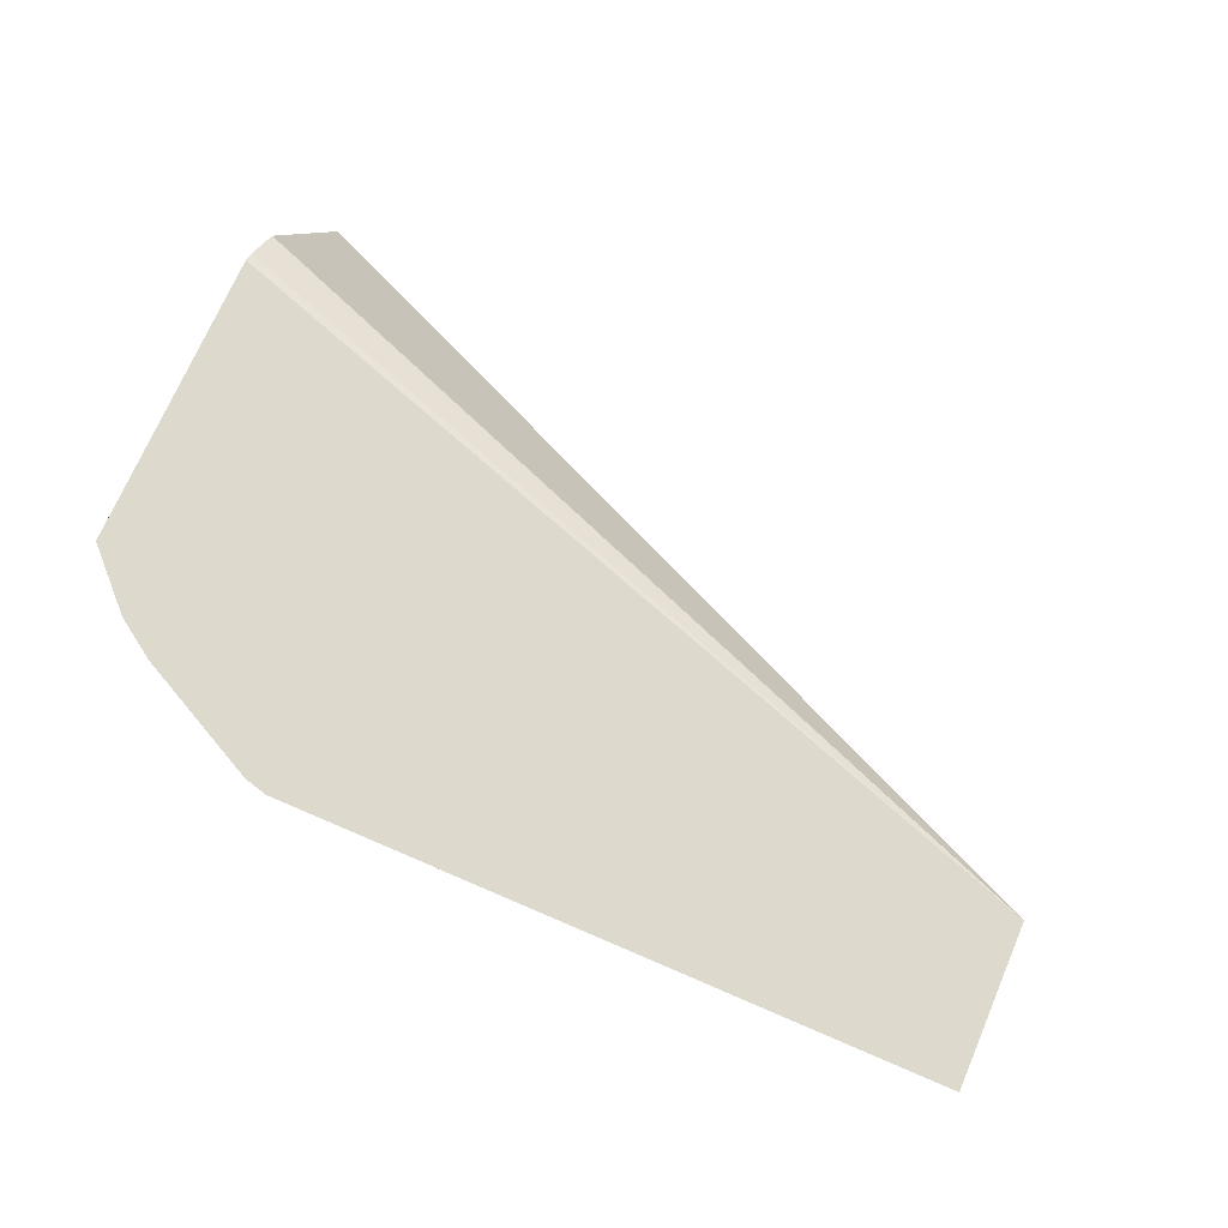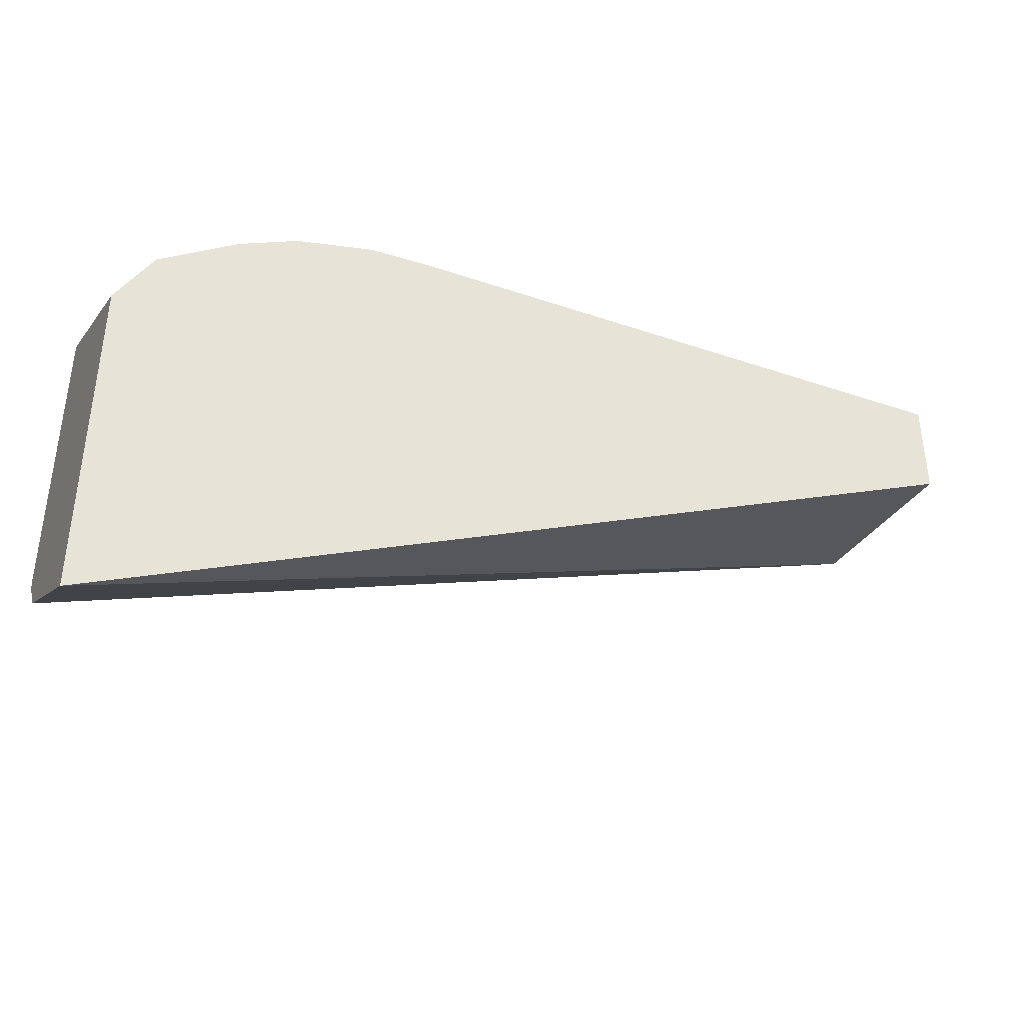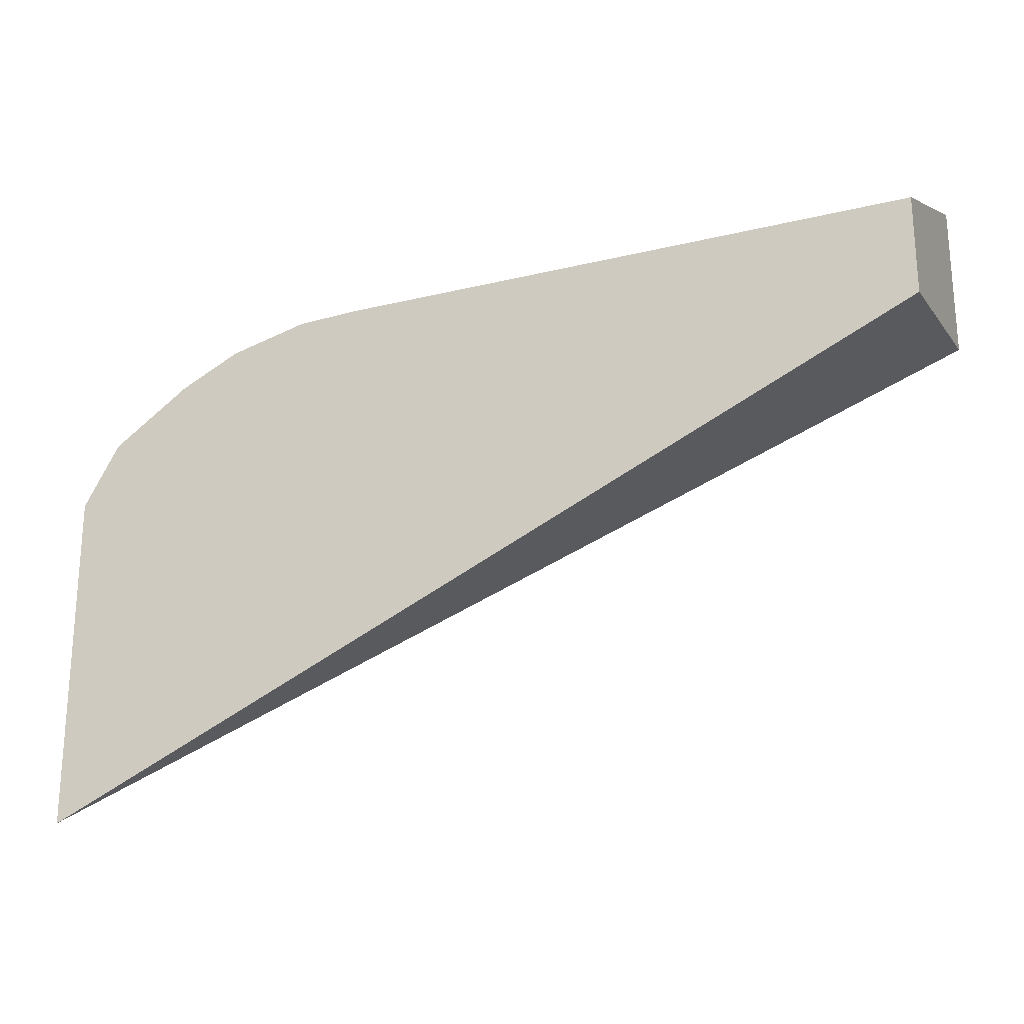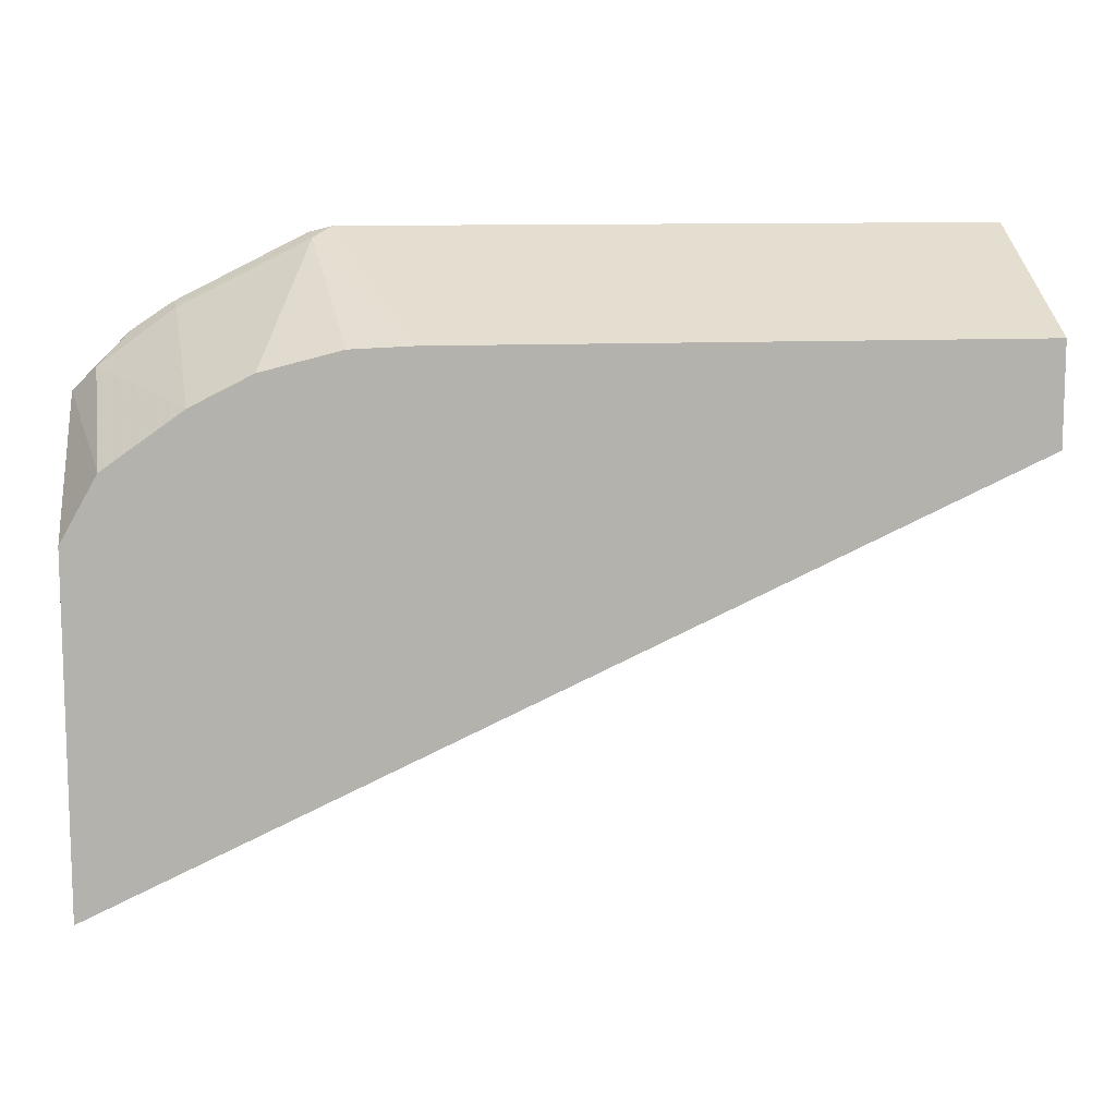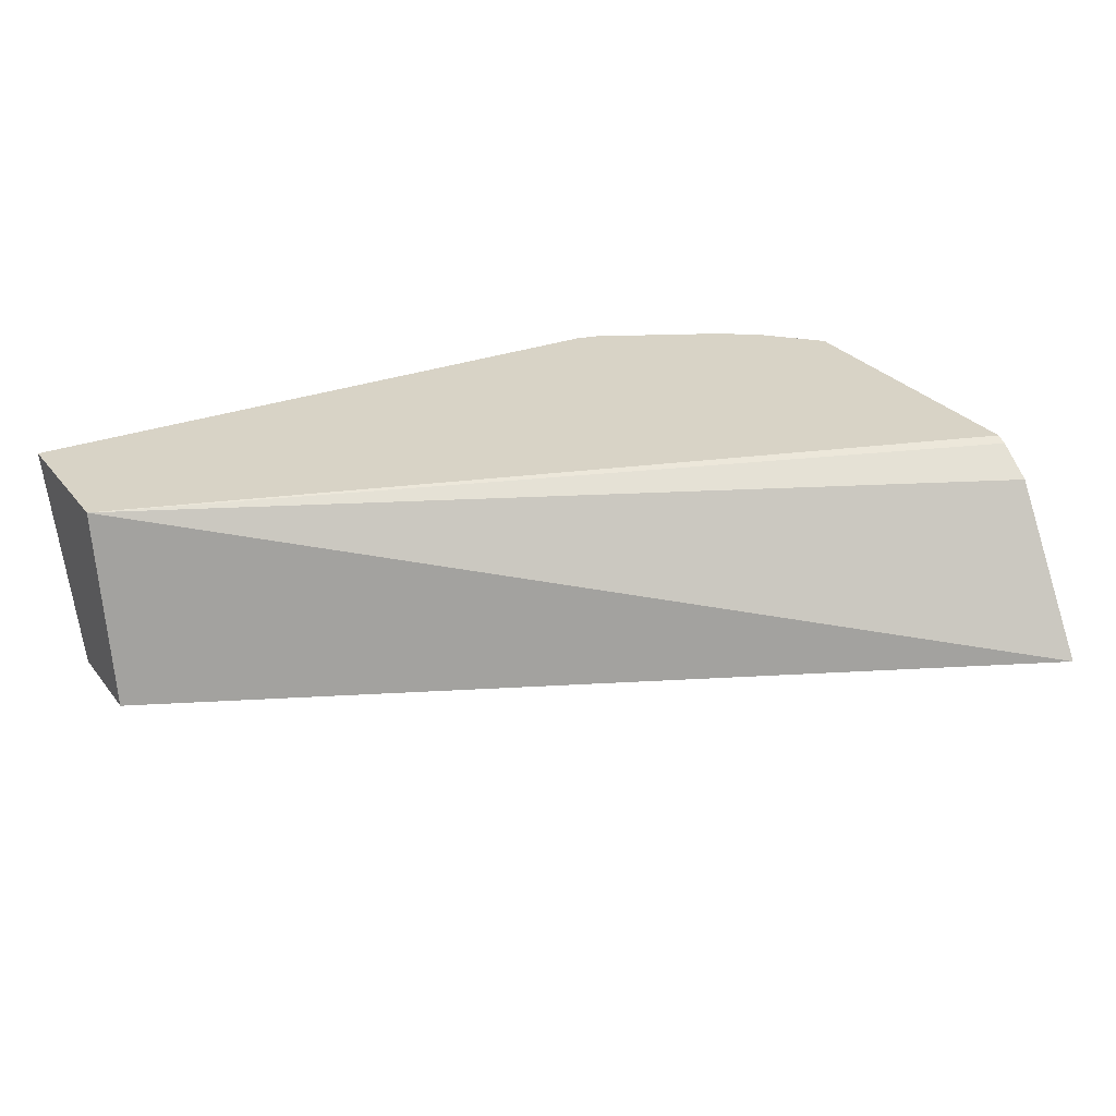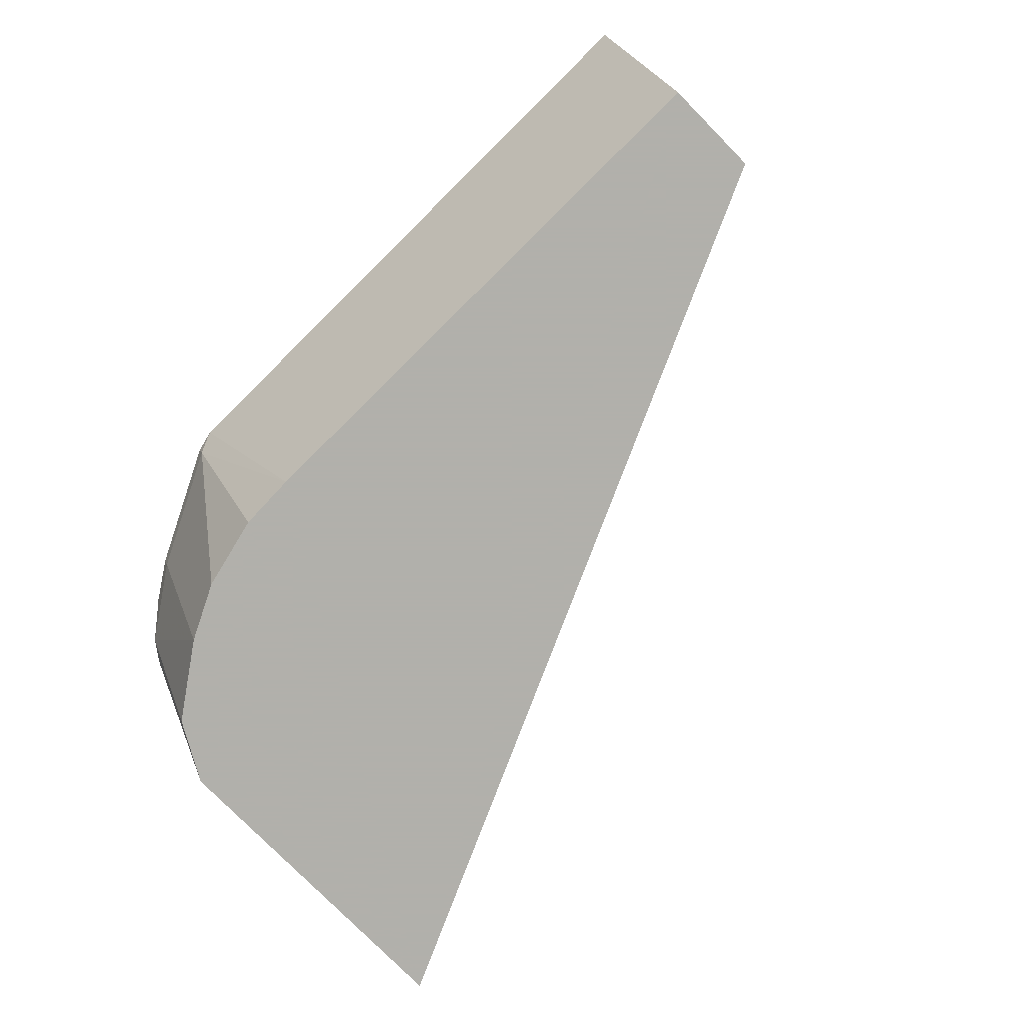
<metadata>
{"format":"obj","ext":"obj","renderer":"f3d","projection":"perspective","resolution":1024,"background":"white","views":[{"elev":72.0,"azim":23.3,"up":"+Y"},{"elev":-40.1,"azim":-22.8,"up":"+Z"},{"elev":-23.4,"azim":22.3,"up":"+Z"},{"elev":10.8,"azim":-7.1,"up":"+Z"},{"elev":27.8,"azim":150.2,"up":"+Y"},{"elev":-78.5,"azim":44.6,"up":"+Y"}]}
</metadata>
<code>
v -0.7766 -0.2315 0.3598
v -0.7766 -0.2315 0.4623
v -0.7766 -0.1812 0.3901
v -0.5099 -0.1715 0.4938
v -0.5099 -0.2315 0.4825
v -0.7766 -0.173 0.4958
v -0.766 -0.2315 0.4811
v -0.7766 -0.173 0.4009
v -0.5099 -0.1715 0.541
v -0.7766 -0.1715 0.4039
v -0.5099 -0.2315 0.5128
v -0.7766 -0.1715 0.4958
v -0.7692 -0.1804 0.5033
v -0.7602 -0.1715 0.5122
v -0.743 -0.2315 0.4974
v -0.7032 -0.1715 0.541
v -0.6837 -0.2315 0.5128
v -0.747 -0.1773 0.5191
v -0.7482 -0.1715 0.5203
v -0.7586 -0.1715 0.5133
v -0.7253 -0.2315 0.5062
v -0.7102 -0.1715 0.5393
v -0.709 -0.1773 0.5381
v -0.702 -0.2315 0.5121
f 9 17 11
f 4 22 16
f 4 16 9
f 6 7 13
f 6 13 14
f 6 14 12
f 7 15 13
f 9 16 17
f 13 15 18
f 17 23 24
f 13 19 20
f 13 20 14
f 15 21 18
f 16 22 23
f 16 23 17
f 18 21 23
f 21 24 23
f 18 22 19
f 4 19 22
f 13 18 19
f 4 20 19
f 18 23 22
f 4 12 14
f 4 14 20
f 1 2 6
f 1 6 12
f 1 12 10
f 1 10 8
f 1 3 4
f 1 4 5
f 1 5 11
f 1 11 17
f 1 17 24
f 1 8 3
f 1 21 15
f 1 15 7
f 1 7 2
f 2 7 6
f 3 8 4
f 4 9 11
f 4 11 5
f 4 8 10
f 4 10 12
f 1 24 21

</code>
